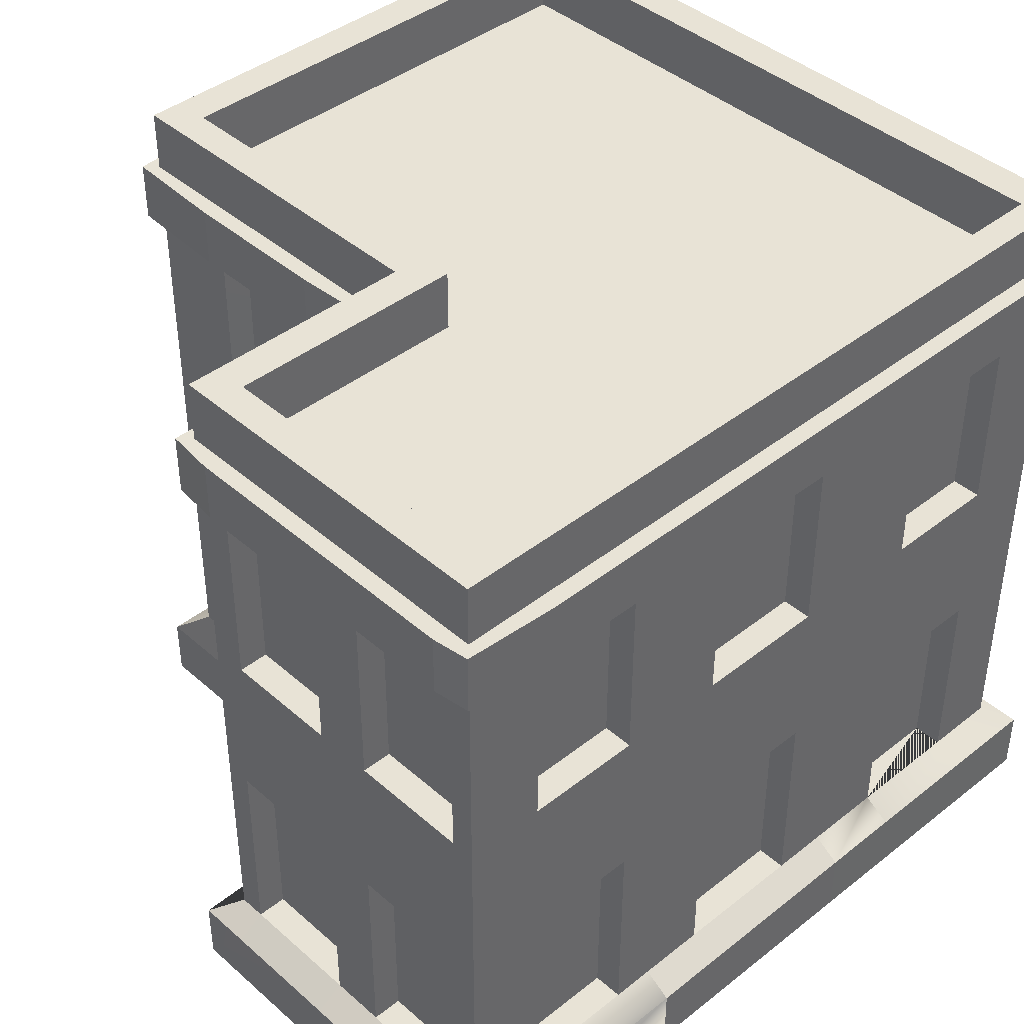
<metadata>
{"format":"obj","ext":"obj","renderer":"f3d","projection":"perspective","resolution":1024,"background":"white","views":[{"elev":41.6,"azim":136.5,"up":"+Y"}]}
</metadata>
<code>
v  -13.55 0 60
v  -60 0 60
v  -60 0 -0.4099
v  -13.55 0 -0.4099
v  -13.55 0 -27.77
v  -60 0 -27.77
v  70 0 -0.4099
v  30 0 -0.4099
v  30 0 -27.77
v  70 0 -31.3
v  70 109 -6.439
v  70 109 -26
v  70 109 -36
v  70 109 -55.95
v  -13.55 0 -60
v  30 0 -60
v  -60 0 -60
v  70 0 -60
v  -64.64 10.58 64.58
v  -64.64 0 64.58
v  -13.55 0 64.67
v  -13.55 10.8 64.67
v  74.67 10.8 -4.968
v  74.69 10.8 4.085
v  74.69 0 4.085
v  74.67 10.8 -26.08
v  74.67 10.8 -31.3
v  74.67 0 -31.3
v  70 109 -31.3
v  30 10.73 -64.67
v  30 13.67 -60
v  37.14 13.62 -60
v  70 13.52 -60
v  74.66 10.58 -64.59
v  56.67 13.57 -60
v  18.53 10.78 -64.67
v  30 0 -64.67
v  -3.977 10.84 -64.67
v  -13.55 10.89 -64.67
v  -13.55 0 -64.67
v  -64.64 0 -64.76
v  -64.64 11.07 -64.76
v  -27.36 10.95 -64.67
v  -64.67 0 -27.77
v  -64.67 10.93 -27.77
v  -64.67 10.9 -23.23
v  -64.67 10.86 -5.518
v  -64.67 10.82 -0.4099
v  -64.67 0 -0.4099
v  -64.67 10.66 39.86
v  -64.65 0 39.6
v  -64.67 10.74 17.79
v  -47.91 13.74 60
v  -22.49 13.74 60
v  -22.49 13.74 55
v  -47.91 13.74 55
v  -1.629 13.74 60
v  21.91 13.74 60
v  21.91 13.74 55
v  -1.629 13.74 55
v  -60 13.68 17.79
v  -60 13.6 39.86
v  -55 13.6 39.86
v  -55 13.68 17.79
v  -60 13.84 -23.23
v  -60 13.8 -5.518
v  -55 13.8 -5.518
v  -55 13.84 -23.23
v  -60 13.96 -52.81
v  -60 13.92 -34.71
v  -55 13.92 -34.71
v  -55 13.96 -52.81
v  -27.36 13.89 -60
v  -47.3 13.95 -60
v  -47.3 13.95 -55
v  -27.36 13.89 -55
v  18.53 13.72 -60
v  -3.977 13.78 -60
v  -3.977 13.78 -55
v  18.53 13.72 -55
v  34.67 10.8 44.49
v  34.63 10.8 64.6
v  34.63 0 64.6
v  34.67 0 44.49
v  34.67 0 18.67
v  34.78 0 4.316
v  35.24 10.8 4.59
v  34.67 10.8 18.67
v  -13.55 13.83 -60
v  74.66 0 -64.59
v  -60 13.76 -0.4099
v  -60 13.88 -27.77
v  30 0 60
v  -13.55 13.74 60
v  30 13.74 60
v  30 0 44.49
v  30 13.74 44.49
v  30 13.74 18.67
v  30 0 18.67
v  30 13.74 -0.4099
v  70 13.74 -0.4099
v  70 13.74 -26.08
v  70 13.74 -4.968
v  25.33 13.74 18.67
v  25.33 0 18.67
v  25.33 0 44.49
v  25.33 13.74 44.49
v  -60 13.52 60
v  -60 14.01 -60
g Box001
f 1 2 3 4
f 5 4 3 6
f 7 8 9 10
f 11 12 13 14
f 9 5 15 16
f 15 5 6 17
f 10 9 16 18
f 4 5 9 8
f 19 20 21 22
f 23 24 25 26
f 27 26 25 28
f 12 29 13
f 30 31 32 33
f 30 33 34
f 32 35 33
f 36 30 37 38
f 39 38 37 40
f 40 41 42 43
f 40 43 39
f 42 41 44 45
f 46 45 44 47
f 48 47 44 49
f 50 51 20 19
f 52 48 49 50
f 49 51 50
f 53 54 55 56
f 57 58 59 60
f 61 62 63 64
f 65 66 67 68
f 69 70 71 72
f 73 74 75 76
f 77 78 79 80
f 81 82 83 84
f 85 86 87 88
f 87 86 25 24
f 16 15 40 37
f 15 17 41 40
f 73 89 39 43
f 89 78 38 39
f 78 77 36 38
f 77 31 30 36
f 18 16 37 90
f 20 51 3 2
f 3 51 49
f 62 61 52 50
f 61 91 48 52
f 91 66 47 48
f 66 65 46 47
f 65 92 45 46
f 17 6 44 41
f 6 3 49 44
f 2 1 21 20
f 1 93 83 21
f 57 94 22 58
f 95 58 22 82
f 93 96 84 83
f 96 97 81 84
f 97 95 82 81
f 98 99 85 88
f 99 8 86 85
f 100 98 88 87
f 8 7 25 86
f 101 100 87 24
f 102 103 23 26
f 103 101 24 23
f 7 10 28 25
f 99 98 104 105
f 97 96 106 107
f 4 8 99 105
f 4 105 106 93
f 106 96 93
f 4 93 1
f 30 34 90 37
f 22 94 54 108
f 22 108 19
f 54 53 108
f 82 22 21 83
f 28 10 18 90
f 90 34 27 28
f 45 92 109 42
f 109 73 43 42
f 50 19 108 62
f 26 34 33 102
v  -22.49 13.74 55
v  -22.49 47.83 55
v  -47.91 47.83 55
v  -47.91 13.74 55
v  25.33 51.76 18.67
v  25.33 51.76 44.49
v  25.33 -0.066 44.49
v  25.33 -0.066 18.67
v  65 13.74 -26.08
v  65 48 -26.08
v  65 48 -4.968
v  65 13.74 -4.968
v  21.91 13.74 55
v  21.91 47.83 55
v  -1.629 47.83 55
v  -1.629 13.74 55
v  65 13.74 -55.43
v  65 48 -55.43
v  65 48 -35.39
v  65 13.74 -35.39
v  25 109 18.83
v  25 109 44.21
v  25 75.09 44.21
v  25 75.09 18.83
v  -3.977 75.09 -55
v  -3.977 109 -55
v  18.53 109 -55
v  18.53 75.09 -55
v  -55 75.09 -34.71
v  -55 109 -34.71
v  -55 109 -52.81
v  -55 75.09 -52.81
v  65 75.09 -26
v  65 109 -26
v  65 109 -6.439
v  65 75.09 -6.439
v  -55 75.09 39.86
v  -55 109 39.86
v  -55 109 17.79
v  -55 75.09 17.79
v  37.14 75.09 -55
v  37.14 109 -55
v  56.67 109 -55
v  56.67 75.09 -55
v  -47.3 75.09 -55
v  -47.3 109 -55
v  -27.36 109 -55
v  -27.36 75.09 -55
v  -55 75.09 -5.518
v  -55 109 -5.518
v  -55 109 -23.23
v  -55 75.09 -23.23
v  65 75.09 -55.95
v  65 109 -55.95
v  65 109 -36
v  65 75.09 -36
v  -22.77 75.09 55
v  -22.77 109 55
v  -47.21 109 55
v  -47.19 75.09 55
v  21.37 75.09 55
v  21.37 109 55
v  -1.825 109 55
v  -1.825 75.09 55
v  -55 13.6 39.86
v  -55 47.83 39.86
v  -55 47.83 17.79
v  -55 13.68 17.79
v  -55 13.8 -5.518
v  -55 47.83 -5.518
v  -55 47.83 -23.23
v  -55 13.84 -23.23
v  -55 13.92 -34.71
v  -55 47.83 -34.71
v  -55 47.83 -52.81
v  -55 13.96 -52.81
v  -47.3 13.95 -55
v  -47.3 47.85 -55
v  -27.36 47.87 -55
v  -27.36 13.89 -55
v  -3.977 13.78 -55
v  -3.977 47.91 -55
v  18.53 47.93 -55
v  18.53 13.72 -55
v  37.14 13.62 -55
v  37.14 47.97 -55
v  56.67 47.98 -55
v  56.67 13.57 -55
v  37.14 75.09 -60
v  37.14 109 -60
g Object001
f 110 111 112 113
f 114 115 116 117
f 118 119 120 121
f 122 123 124 125
f 126 127 128 129
f 130 131 132 133
f 134 135 136 137
f 138 139 140 141
f 142 143 144 145
f 146 147 148 149
f 150 151 152 153
f 154 155 156 157
f 158 159 160 161
f 162 163 164 165
f 166 167 168 169
f 170 171 172 173
f 174 175 176 177
f 178 179 180 181
f 182 183 184 185
f 186 187 188 189
f 190 191 192 193
f 194 195 196 197
f 198 199 151 150
v  -3.977 47.91 -60
v  -13.55 47.89 -60
v  -13.55 75.09 -60
v  18.53 47.93 -60
v  18.53 75.09 -60
v  30 75.09 -60
v  30 47.95 -60
v  -3.977 75.09 -60
v  -60 75.09 -60
v  -60 47.83 -60
v  -60 47.83 -52.81
v  -60 47.83 -34.71
v  -60 47.83 -27.77
v  -60 75.09 -52.81
v  -60 75.09 -27.77
v  -60 75.09 -34.71
v  -60 75.09 -0.4099
v  -60 47.83 -0.4099
v  -60 47.83 17.61
v  -59.75 47.83 39.89
v  -60 47.83 60
v  -60 75.09 17.79
v  -60 75.09 60
v  -60 75.09 39.86
v  37.14 47.97 -60
v  56.67 47.98 -60
v  56.67 75.09 -60
v  70 75.09 -60
v  70 48 -60
v  37.14 75.09 -60
v  30 75.09 -0.4099
v  70 75.09 -0.4099
v  70 109 -0.4099
v  30 109 -0.4099
v  -47.3 47.85 -60
v  -27.36 47.87 -60
v  -27.36 75.09 -60
v  -47.3 75.09 -60
v  -60 47.83 -23.23
v  -60 47.83 -5.518
v  -60 75.09 -23.23
v  -60 75.09 -5.518
v  -13.55 109 60
v  -22.77 109 60
v  -22.77 75.09 60
v  -13.55 75.09 60
v  70 48 -0.4099
v  70 13.74 -0.4099
v  30 13.74 -0.4099
v  30 109 60
v  21.37 109 60
v  21.37 75.09 60
v  30 75.09 60
v  30 75.09 18.67
v  30 51.76 18.67
v  30 13.74 18.67
v  30 51.76 44.49
v  30 75.09 44.35
v  30 13.74 44.49
v  30 47.83 60
v  30 13.74 60
v  30 75.09 18.83
v  -60 109 60
v  -47.19 75.09 60
v  -47.21 109 60
v  -1.825 75.09 60
v  -1.825 109 60
v  30 109 44.21
v  30 109 18.83
v  -22.49 47.83 60
v  -13.55 47.83 60
v  -47.91 47.83 60
v  -1.629 47.83 60
v  21.91 47.83 60
v  -60 13.52 60
v  -47.91 13.74 60
v  -13.55 13.74 60
v  -22.49 13.74 60
v  -1.629 13.74 60
v  21.91 13.74 60
v  70 48 -26.08
v  70 48 -31.3
v  70 75.09 -31.3
v  70 48 -4.968
v  70 75.09 -6.439
v  70 75.09 -26
v  70 48 -55.43
v  70 48 -35.39
v  70 75.09 -36
v  70 75.09 -55.95
v  70 13.74 -4.968
v  70 13.74 -31.3
v  70 13.74 -26.08
v  70 13.74 -35.39
v  70 13.52 -60
v  70 13.74 -55.43
v  70 109 -6.439
v  70 109 -31.3
v  70 109 -26
v  70 109 -36
v  70 109 -60
v  70 109 -55.95
v  -60 13.76 -0.4099
v  -60 13.68 17.79
v  -60 13.29 39.89
v  -60 13.88 -27.77
v  -60 13.84 -23.23
v  -60 13.8 -5.518
v  -60 14.01 -60
v  -60 13.96 -52.81
v  -60 13.92 -34.71
v  -13.55 13.83 -60
v  -27.36 13.89 -60
v  -47.3 13.95 -60
v  30 13.67 -60
v  18.53 13.72 -60
v  -3.977 13.78 -60
v  56.67 13.57 -60
v  37.14 13.62 -60
v  30 109 -60
v  18.53 109 -60
v  -13.55 109 -60
v  -3.977 109 -60
v  -60 109 -60
v  -60 109 -52.81
v  -60 109 -27.77
v  -60 109 -34.71
v  -60 109 -0.4099
v  -60 109 17.79
v  -60 109 39.86
v  56.67 109 -60
v  37.14 109 -60
v  -27.36 109 -60
v  -47.3 109 -60
v  -60 109 -23.23
v  -60 109 -5.518
v  -47.91 13.74 55
v  -47.91 47.83 55
v  -22.49 13.74 55
v  -22.49 47.83 55
v  65 13.74 -4.968
v  65 48 -4.968
v  65 13.74 -26.08
v  65 48 -26.08
v  -1.629 13.74 55
v  -1.629 47.83 55
v  21.91 13.74 55
v  21.91 47.83 55
v  65 13.74 -35.39
v  65 48 -35.39
v  65 13.74 -55.43
v  65 48 -55.43
v  25 109 44.21
v  25 109 18.83
v  25 75.09 44.21
v  25 75.09 18.83
v  -3.977 75.09 -55
v  18.53 75.09 -55
v  -3.977 109 -55
v  18.53 109 -55
v  -55 75.09 -34.71
v  -55 75.09 -52.81
v  -55 109 -34.71
v  -55 109 -52.81
v  65 109 -6.439
v  65 109 -26
v  65 75.09 -6.439
v  65 75.09 -26
v  -55 75.09 39.86
v  -55 75.09 17.79
v  -55 109 39.86
v  -55 109 17.79
v  37.14 75.09 -55
v  56.67 75.09 -55
v  37.14 109 -55
v  56.67 109 -55
v  -47.3 75.09 -55
v  -27.36 75.09 -55
v  -47.3 109 -55
v  -27.36 109 -55
v  -55 75.09 -5.518
v  -55 75.09 -23.23
v  -55 109 -5.518
v  -55 109 -23.23
v  65 109 -36
v  65 109 -55.95
v  65 75.09 -36
v  65 75.09 -55.95
v  -47.21 109 55
v  -22.77 109 55
v  -47.19 75.09 55
v  -22.77 75.09 55
v  -1.825 109 55
v  21.37 109 55
v  -1.825 75.09 55
v  21.37 75.09 55
v  -55 13.68 17.79
v  -55 47.83 17.61
v  -55 13.7 39.89
v  -55 47.83 -23.23
v  -55 47.83 -5.518
v  -55 13.84 -23.23
v  -55 13.8 -5.518
v  -55 47.83 -52.81
v  -55 47.83 -34.71
v  -55 13.96 -52.81
v  -55 13.92 -34.71
v  -27.36 47.87 -55
v  -47.3 47.85 -55
v  -27.36 13.89 -55
v  -47.3 13.95 -55
v  18.53 47.93 -55
v  -3.977 47.91 -55
v  18.53 13.72 -55
v  -3.977 13.78 -55
v  56.67 47.98 -55
v  37.14 47.97 -55
v  56.67 13.57 -55
v  37.14 13.62 -55
v  25.33 13.74 18.67
v  25.33 0 18.67
v  30 0 18.67
v  25.33 51.76 18.67
v  25.33 51.76 44.49
v  25.33 13.74 44.49
v  25.33 0 44.49
v  30 0 44.49
v  -55 47.83 39.91
v  32 109 1.593
v  72 109 1.593
v  72 119 1.593
v  32 119 1.593
v  72.83 109 -6.439
v  72.83 119 -6.439
v  72.83 109 -26
v  72.83 119 -26
v  72.83 109 -31.3
v  72.83 119 -31.3
v  72.83 109 -36
v  72.83 119 -36
v  72.83 109 -55.95
v  72.83 119 -55.95
v  72 109 -62
v  72 119 -62
v  56.67 109 -62.83
v  56.67 119 -62.83
v  37.14 109 -62.83
v  37.14 119 -62.83
v  30 109 -62.83
v  30 119 -62.83
v  18.53 109 -62.83
v  18.53 119 -62.83
v  -3.977 109 -62.83
v  -3.977 119 -62.83
v  -13.55 109 -62.83
v  -13.55 119 -62.83
v  -27.36 109 -62.83
v  -27.36 119 -62.83
v  -47.3 109 -62.83
v  -47.3 119 -62.83
v  -62 109 -62
v  -62 119 -62
v  -62.83 109 -52.81
v  -62.83 119 -52.81
v  -62.83 109 -34.71
v  -62.83 119 -34.71
v  -62.83 109 -27.77
v  -62.83 119 -27.77
v  -62.83 109 -23.23
v  -62.83 119 -23.23
v  -62.83 109 -5.518
v  -62.83 119 -5.518
v  -62.83 109 -0.4099
v  -62.83 119 -0.4099
v  -62.83 109 17.79
v  -62.83 119 17.79
v  -62.83 109 39.86
v  -62.83 119 39.86
v  -62 109 62
v  -62 119 62
v  -47.21 109 62.83
v  -47.21 119 62.83
v  -22.77 109 62.83
v  -22.77 119 62.83
v  -13.55 109 62.83
v  -13.55 119 62.83
v  -1.825 109 62.83
v  -1.825 119 62.83
v  21.37 109 62.83
v  21.37 119 62.83
v  32 109 62
v  32 119 62
v  32.83 109 44.21
v  32.83 119 44.21
v  32.83 109 18.83
v  32.83 119 18.83
v  64.63 119 -51.63
v  64.63 119 -55.11
v  47.27 119 -55.11
v  64.63 119 -34.51
v  64.63 119 -30.46
v  24.53 119 -6.266
v  30.49 119 -55.11
v  24.37 119 -55.11
v  -53.99 119 -48.93
v  14.51 119 -55.11
v  -4.812 119 -55.11
v  -13.03 119 -55.11
v  -24.89 119 -55.11
v  -42.01 119 -55.11
v  -53.99 119 -55.11
v  -53.99 119 -33.39
v  -41.94 119 53.76
v  -53.99 119 -27.44
v  -53.99 119 -23.54
v  -53.99 119 -8.325
v  -53.99 119 -3.938
v  -53.99 119 11.69
v  -53.99 119 30.65
v  -53.99 119 53.76
v  24.53 119 12.58
v  24.53 119 34.38
v  -20.95 119 53.76
v  -13.03 119 53.76
v  -2.963 119 53.76
v  16.95 119 53.76
v  24.53 119 53.76
v  64.63 119 -25.92
v  64.63 119 -9.116
v  64.63 119 -6.266
v  64.63 129.2 -9.116
v  70 129.2 -6.439
v  70 129.2 -26
v  64.63 129.2 -25.92
v  64.63 129.2 -30.46
v  70 129.2 -31.3
v  64.63 129.2 -34.51
v  70 129.2 -36
v  64.63 129.2 -51.63
v  70 129.2 -55.95
v  64.63 129.2 -55.11
v  70 129.2 -60
v  56.67 129.2 -60
v  47.27 129.2 -55.11
v  37.14 129.2 -60
v  30.49 129.2 -55.11
v  30 129.2 -60
v  24.37 129.2 -55.11
v  18.53 129.2 -60
v  14.51 129.2 -55.11
v  -3.977 129.2 -60
v  -4.812 129.2 -55.11
v  -13.55 129.2 -60
v  -13.03 129.2 -55.11
v  -24.89 129.2 -55.11
v  -27.36 129.2 -60
v  -42.01 129.2 -55.11
v  -47.3 129.2 -60
v  -53.99 129.2 -55.11
v  -60 129.2 -60
v  -60 129.2 -52.81
v  -53.99 129.2 -48.93
v  -60 129.2 -34.71
v  -53.99 129.2 -33.39
v  -60 129.2 -27.77
v  -53.99 129.2 -27.44
v  -60 129.2 -23.23
v  -53.99 129.2 -23.54
v  -53.99 129.2 -8.325
v  -60 129.2 -5.518
v  -53.99 129.2 -3.938
v  -60 129.2 -0.4099
v  -53.99 129.2 11.69
v  -60 129.2 17.79
v  -53.99 129.2 30.65
v  -60 129.2 39.86
v  -53.99 129.2 53.76
v  -60 129.2 60
v  -47.21 129.2 60
v  -41.94 129.2 53.76
v  -22.77 129.2 60
v  -20.95 129.2 53.76
v  -13.55 129.2 60
v  -13.03 129.2 53.76
v  -2.963 129.2 53.76
v  -1.825 129.2 60
v  16.95 129.2 53.76
v  21.37 129.2 60
v  24.53 129.2 53.76
v  30 129.2 60
v  30 129.2 44.21
v  24.53 129.2 34.38
v  30 129.2 18.83
v  24.53 129.2 12.58
v  30 129.2 -0.4099
v  24.53 129.2 -6.266
v  64.63 129.2 -6.266
v  70 129.2 -0.4099
v  30 119 -0.4099
v  70 119 -0.4099
v  70 119 -6.439
v  70 119 -26
v  70 119 -31.3
v  70 119 -36
v  70 119 -55.95
v  70 119 -60
v  56.67 119 -60
v  37.14 119 -60
v  30 119 -60
v  18.53 119 -60
v  -3.977 119 -60
v  -13.55 119 -60
v  -27.36 119 -60
v  -47.3 119 -60
v  -60 119 -60
v  -60 119 -52.81
v  -60 119 -34.71
v  -60 119 -27.77
v  -60 119 -23.23
v  -60 119 -5.518
v  -60 119 -0.4099
v  -60 119 17.79
v  -60 119 39.86
v  -60 119 60
v  -47.21 119 60
v  -22.77 119 60
v  -13.55 119 60
v  -1.825 119 60
v  21.37 119 60
v  30 119 60
v  30 119 44.21
v  30 119 18.83
g Object002
f 200 201 202 203
f 204 205 206 207
f 202 207 206 203
f 208 209 210 211
f 208 211 212 213
f 212 214 215 213
f 216 217 218 219
f 216 219 220 221
f 220 222 223 221
f 224 206 205 225
f 226 227 228 229
f 205 229 228 225
f 230 231 232 233
f 234 209 208 235
f 236 202 201 237
f 208 237 201 235
f 214 212 238 239
f 214 239 217 240
f 217 216 241 240
f 242 243 244 245
f 246 231 230 247
f 230 248 247
f 249 250 251 252
f 248 230 253 254
f 248 254 255
f 256 257 252 258
f 259 260 258 252
f 256 254 253 261
f 257 256 261
f 262 222 263 264
f 242 245 265 266
f 252 257 267 249
f 253 230 233 261
f 233 268 261
f 269 270 245 271
f 263 222 220 244
f 245 244 220 271
f 245 270 272 273
f 245 273 259 265
f 259 252 251 265
f 220 274 275 271
f 276 270 269 277
f 270 276 278 272
f 260 259 273 279
f 280 281 282 283
f 284 231 246 285
f 282 285 246 283
f 286 228 227 287
f 288 282 281 289
f 227 289 281 287
f 246 247 290 283
f 291 281 280 292
f 281 291 293 287
f 294 228 286 295
f 232 231 284 296
f 282 297 298 285
f 297 282 288 299
f 227 300 301 289
f 217 302 303 218
f 274 220 219 304
f 212 305 306 238
f 302 217 239 307
f 209 308 309 210
f 305 212 211 310
f 201 311 312 235
f 308 209 234 313
f 206 314 315 203
f 311 201 200 316
f 228 294 317 225
f 314 206 224 318
f 319 205 204 320
f 202 321 322 207
f 323 208 213 324
f 214 325 326 215
f 327 216 221 328
f 222 262 329 223
f 300 227 226 330
f 205 319 331 229
f 321 202 236 332
f 208 323 333 237
f 325 214 240 334
f 216 327 335 241
f 336 337 271 275
f 338 336 275 277
f 339 338 277 269
f 337 339 269 271
f 340 341 283 290
f 342 340 290 292
f 343 342 292 280
f 341 343 280 283
f 344 345 272 278
f 346 344 278 279
f 347 346 279 273
f 345 347 273 272
f 348 349 287 293
f 350 348 293 295
f 351 350 295 286
f 349 351 286 287
f 352 353 268 267
f 354 352 267 257
f 355 354 257 261
f 353 355 261 268
f 356 357 204 207
f 358 356 207 322
f 359 358 322 320
f 357 359 320 204
f 360 361 213 215
f 362 360 215 326
f 363 362 326 324
f 361 363 324 213
f 364 365 298 296
f 366 364 296 284
f 367 366 284 285
f 365 367 285 298
f 368 369 221 223
f 370 368 223 329
f 371 370 329 328
f 369 371 328 221
f 372 373 226 229
f 374 372 229 331
f 375 374 331 330
f 373 375 330 226
f 376 377 236 237
f 378 376 237 333
f 379 378 333 332
f 377 379 332 236
f 380 381 240 241
f 382 380 241 335
f 383 382 335 334
f 381 383 334 240
f 384 385 301 299
f 386 384 299 288
f 387 386 288 289
f 385 387 289 301
f 388 389 243 264
f 390 388 264 263
f 391 390 263 244
f 389 391 244 243
f 392 393 250 266
f 394 392 266 265
f 395 394 265 251
f 393 395 251 250
f 396 397 218 303
f 398 396 303 304
f 399 400 239 238
f 401 399 238 306
f 402 401 306 307
f 400 402 307 239
f 403 404 211 210
f 405 403 210 309
f 406 405 309 310
f 404 406 310 211
f 407 408 234 235
f 409 407 235 312
f 410 409 312 313
f 408 410 313 234
f 411 412 200 203
f 413 411 203 315
f 414 413 315 316
f 412 414 316 200
f 415 416 224 225
f 417 415 225 317
f 418 417 317 318
f 416 418 318 224
f 419 420 421 255
f 422 419 255 254
f 423 422 254 256
f 424 423 256 258
f 425 424 258 426
f 397 427 219 218
f 427 398 304 219
f 428 429 430 431
f 429 432 433 430
f 432 434 435 433
f 434 436 437 435
f 436 438 439 437
f 438 440 441 439
f 440 442 443 441
f 442 444 445 443
f 444 446 447 445
f 446 448 449 447
f 448 450 451 449
f 450 452 453 451
f 452 454 455 453
f 454 456 457 455
f 456 458 459 457
f 458 460 461 459
f 460 462 463 461
f 462 464 465 463
f 464 466 467 465
f 466 468 469 467
f 468 470 471 469
f 470 472 473 471
f 472 474 475 473
f 474 476 477 475
f 476 478 479 477
f 478 480 481 479
f 480 482 483 481
f 482 484 485 483
f 484 486 487 485
f 486 488 489 487
f 488 490 491 489
f 490 492 493 491
f 492 494 495 493
f 494 428 431 495
f 496 497 498 499
f 500 499 498 501
f 501 498 502 503
f 504 501 503 505
f 504 505 506 507
f 504 507 508 509
f 509 510 504
f 501 504 511 512
f 512 511 513 514
f 512 514 515 516
f 512 516 517 518
f 518 519 512
f 520 501 512 521
f 521 512 522 523
f 521 523 524 525
f 525 526 521
f 527 500 501 528
f 529 528 501
f 530 531 532 533
f 534 533 532 535
f 536 534 535 537
f 538 536 537 539
f 540 538 539 541
f 540 541 542 543
f 543 542 544 545
f 545 544 546 547
f 547 546 548 549
f 549 548 550 551
f 551 550 552 553
f 554 553 552 555
f 556 554 555 557
f 558 556 557 559
f 558 559 560 561
f 561 560 562 563
f 563 562 564 565
f 565 564 566 567
f 568 567 566 569
f 570 568 569 571
f 572 570 571 573
f 574 572 573 575
f 576 574 575 577
f 576 577 578 579
f 579 578 580 581
f 581 580 582 583
f 584 583 582 585
f 586 584 585 587
f 588 586 587 589
f 588 589 590 591
f 591 590 592 593
f 593 592 594 595
f 596 595 594 597
f 596 597 531 530
f 598 599 597 594
f 599 600 531 597
f 600 601 532 531
f 601 602 535 532
f 602 603 537 535
f 603 604 539 537
f 604 605 541 539
f 605 606 542 541
f 606 607 544 542
f 607 608 546 544
f 608 609 548 546
f 609 610 550 548
f 610 611 552 550
f 611 612 555 552
f 612 613 557 555
f 613 614 559 557
f 614 615 560 559
f 615 616 562 560
f 616 617 564 562
f 617 618 566 564
f 618 619 569 566
f 619 620 571 569
f 620 621 573 571
f 621 622 575 573
f 622 623 577 575
f 623 624 578 577
f 624 625 580 578
f 625 626 582 580
f 626 627 585 582
f 627 628 587 585
f 628 629 589 587
f 629 630 590 589
f 630 631 592 590
f 631 598 594 592
f 528 529 596 530
f 529 501 595 596
f 501 520 593 595
f 520 521 591 593
f 521 526 588 591
f 526 525 586 588
f 525 524 584 586
f 524 523 583 584
f 523 522 581 583
f 522 512 579 581
f 512 519 576 579
f 519 518 574 576
f 518 517 572 574
f 517 516 570 572
f 516 515 568 570
f 515 514 567 568
f 514 513 565 567
f 513 511 563 565
f 511 504 561 563
f 504 510 558 561
f 510 509 556 558
f 509 508 554 556
f 508 507 553 554
f 507 506 551 553
f 506 505 549 551
f 505 503 547 549
f 503 502 545 547
f 502 498 543 545
f 498 497 540 543
f 497 496 538 540
f 496 499 536 538
f 499 500 534 536
f 500 527 533 534
f 527 528 530 533
f 233 232 429 428
f 232 296 432 429
f 296 298 434 432
f 298 297 436 434
f 297 299 438 436
f 299 301 440 438
f 301 300 442 440
f 300 330 444 442
f 330 331 446 444
f 331 319 448 446
f 319 320 450 448
f 320 322 452 450
f 322 321 454 452
f 321 332 456 454
f 332 333 458 456
f 333 323 460 458
f 323 324 462 460
f 324 326 464 462
f 326 325 466 464
f 325 334 468 466
f 334 335 470 468
f 335 327 472 470
f 327 328 474 472
f 328 329 476 474
f 329 262 478 476
f 262 264 480 478
f 264 243 482 480
f 243 242 484 482
f 242 266 486 484
f 266 250 488 486
f 250 249 490 488
f 249 267 492 490
f 267 268 494 492
f 268 233 428 494
f 599 598 431 430
f 598 631 495 431
f 631 630 493 495
f 630 629 491 493
f 629 628 489 491
f 628 627 487 489
f 627 626 485 487
f 626 625 483 485
f 625 624 481 483
f 624 623 479 481
f 623 622 477 479
f 622 621 475 477
f 621 620 473 475
f 620 619 471 473
f 619 618 469 471
f 618 617 467 469
f 617 616 465 467
f 616 615 463 465
f 615 614 461 463
f 614 613 459 461
f 613 612 457 459
f 612 611 455 457
f 611 610 453 455
f 610 609 451 453
f 609 608 449 451
f 608 607 447 449
f 607 606 445 447
f 606 605 443 445
f 605 604 441 443
f 604 603 439 441
f 603 602 437 439
f 602 601 435 437
f 601 600 433 435
f 600 599 430 433

</code>
